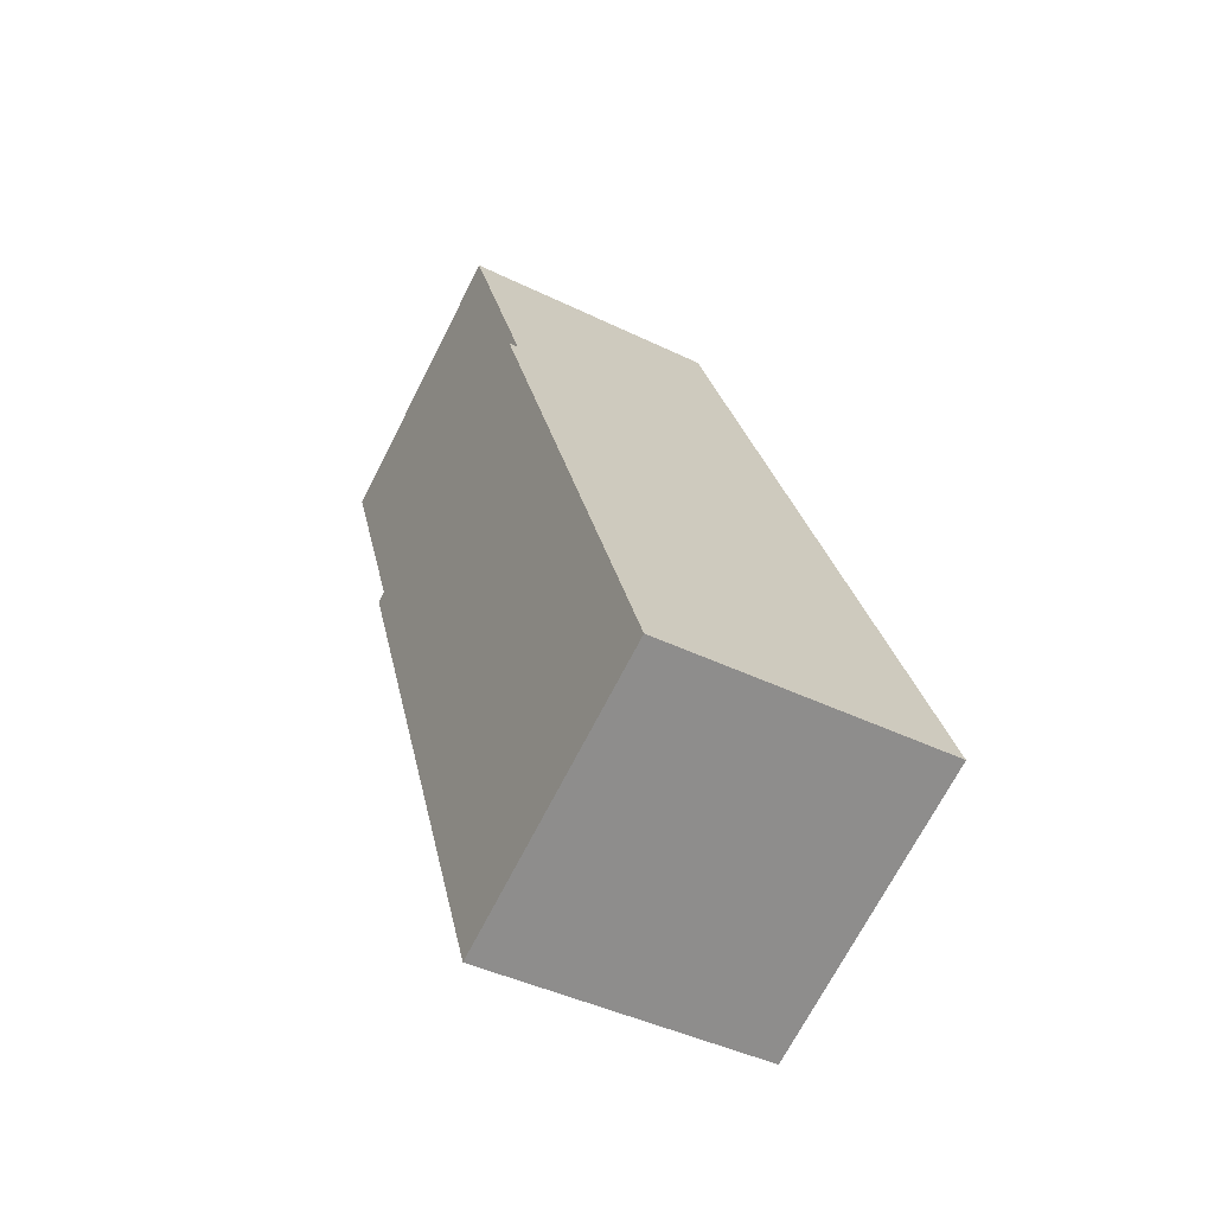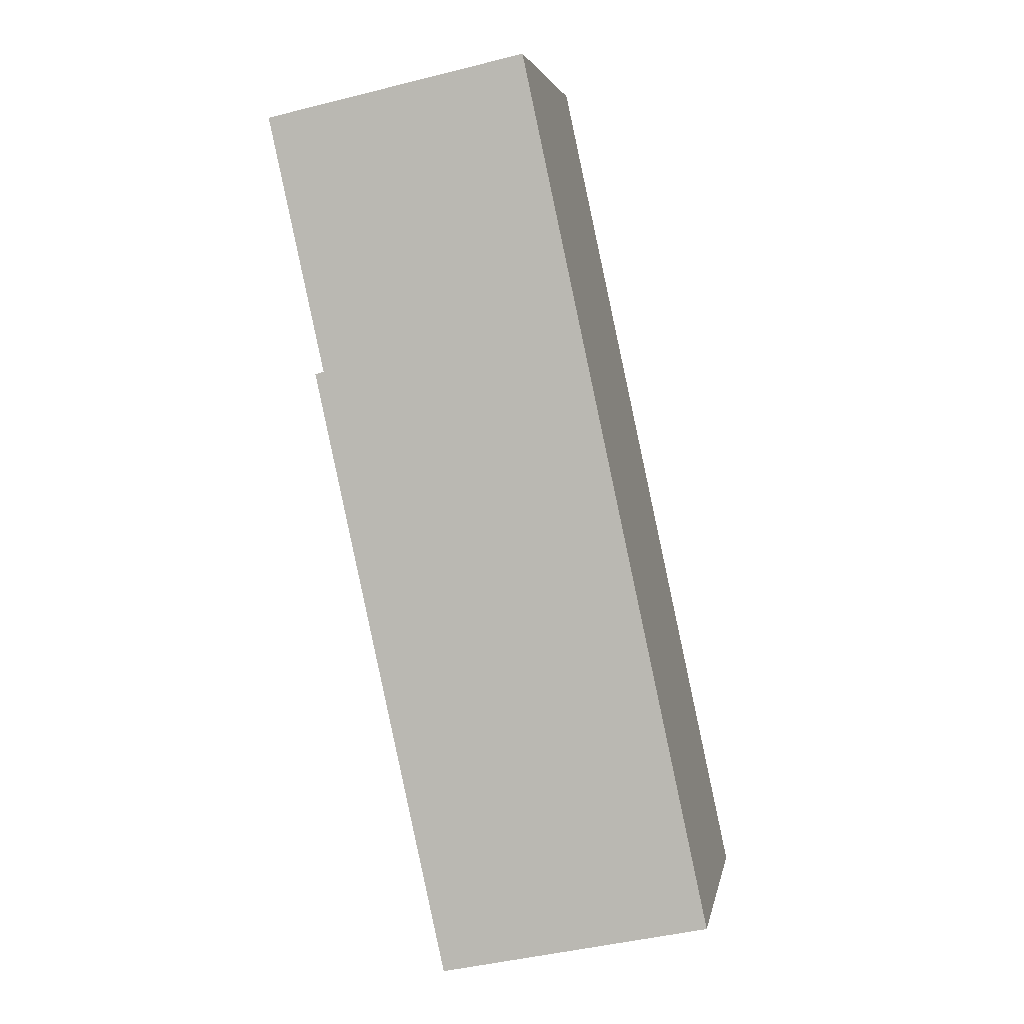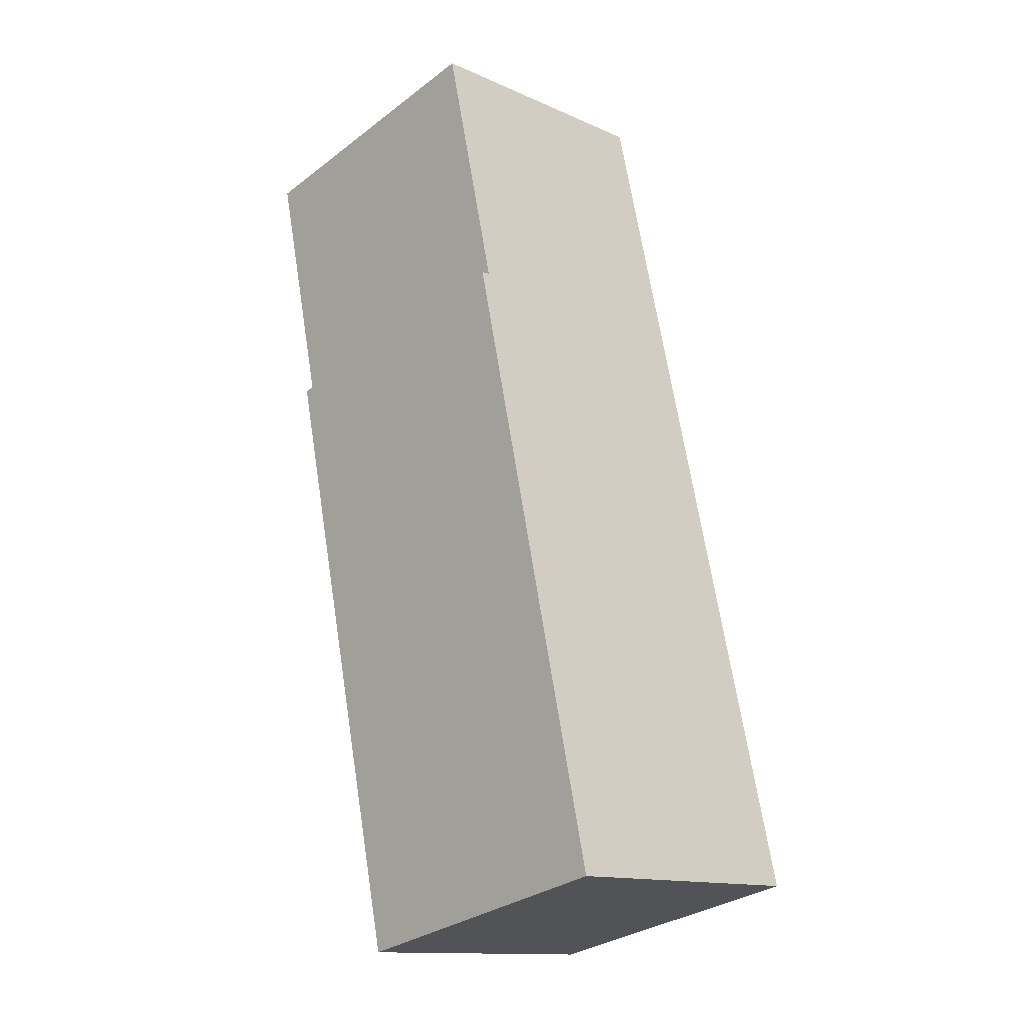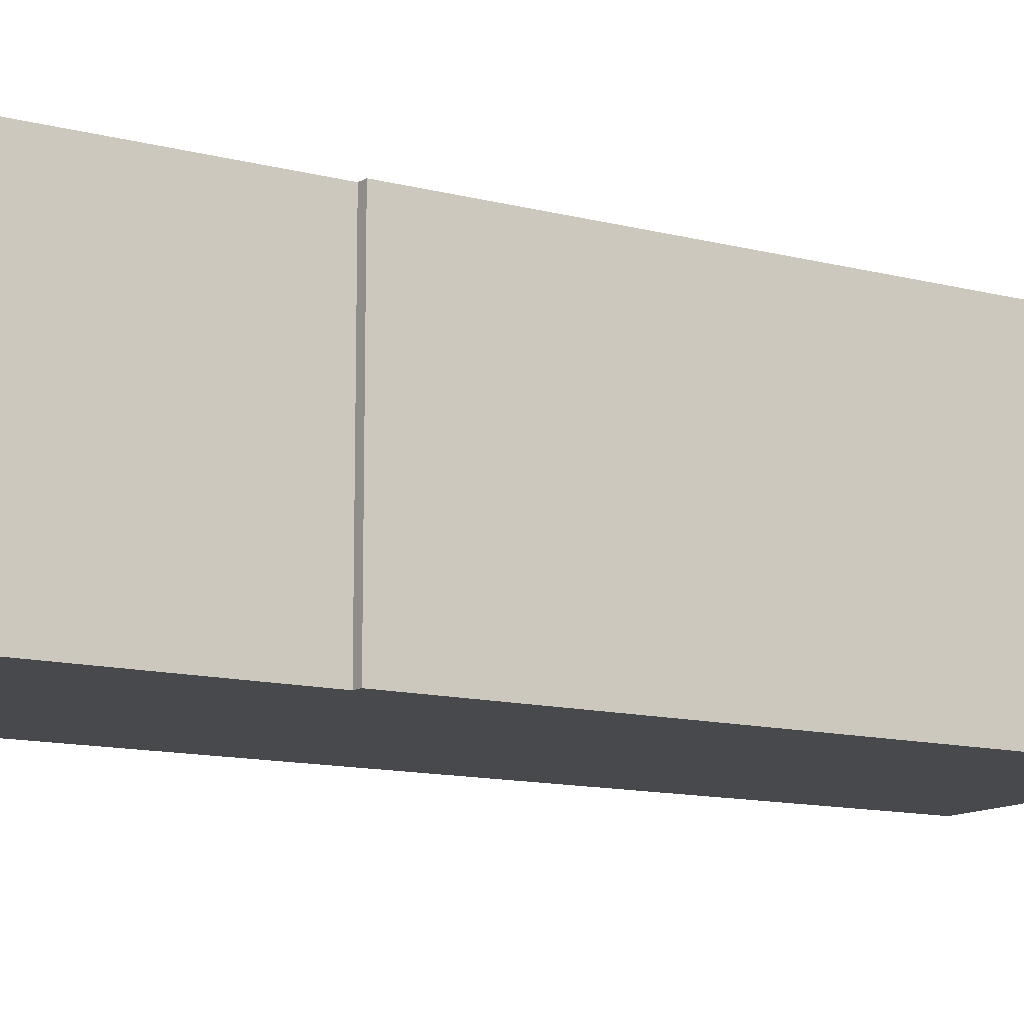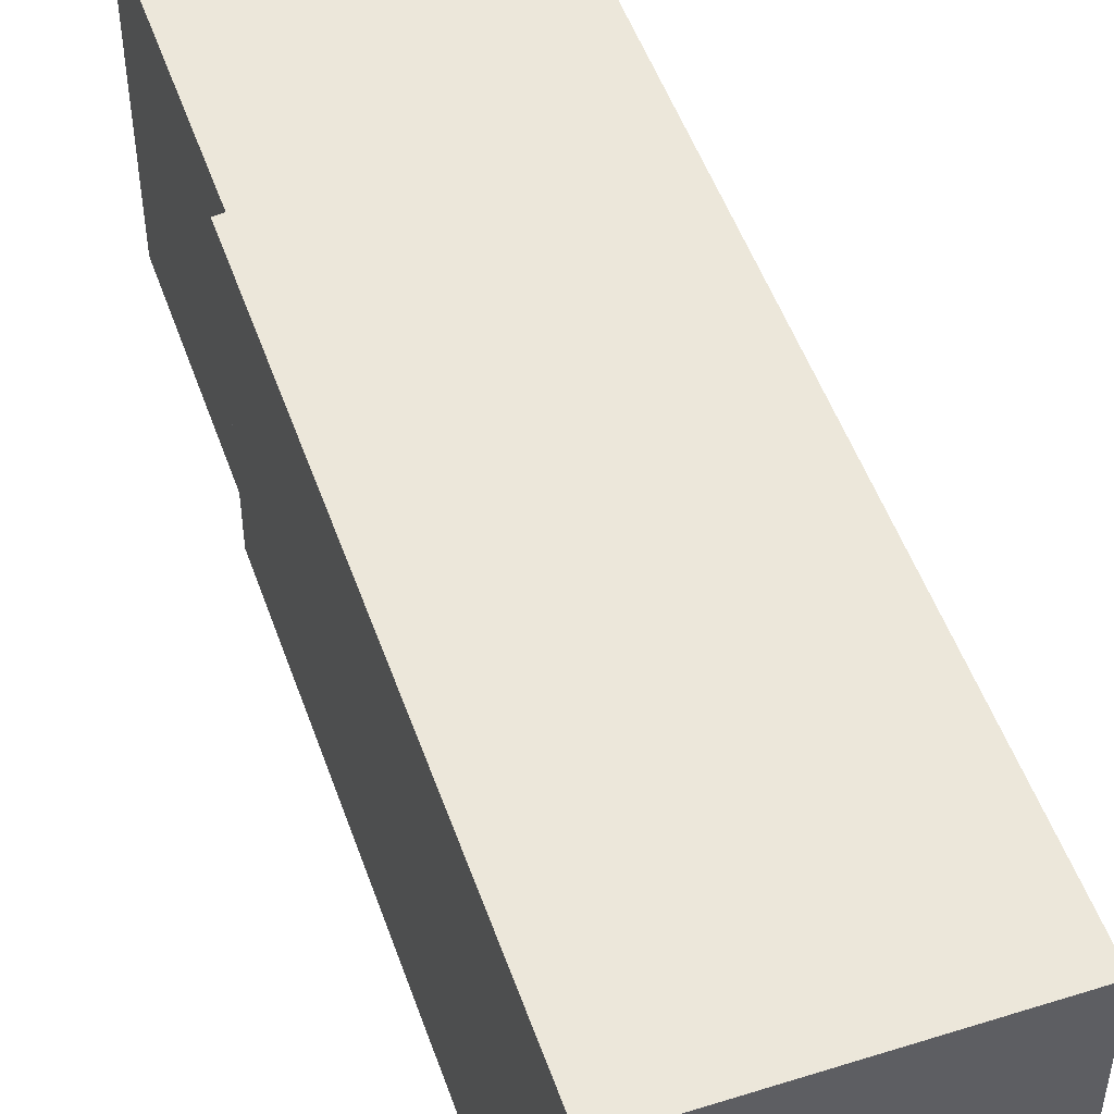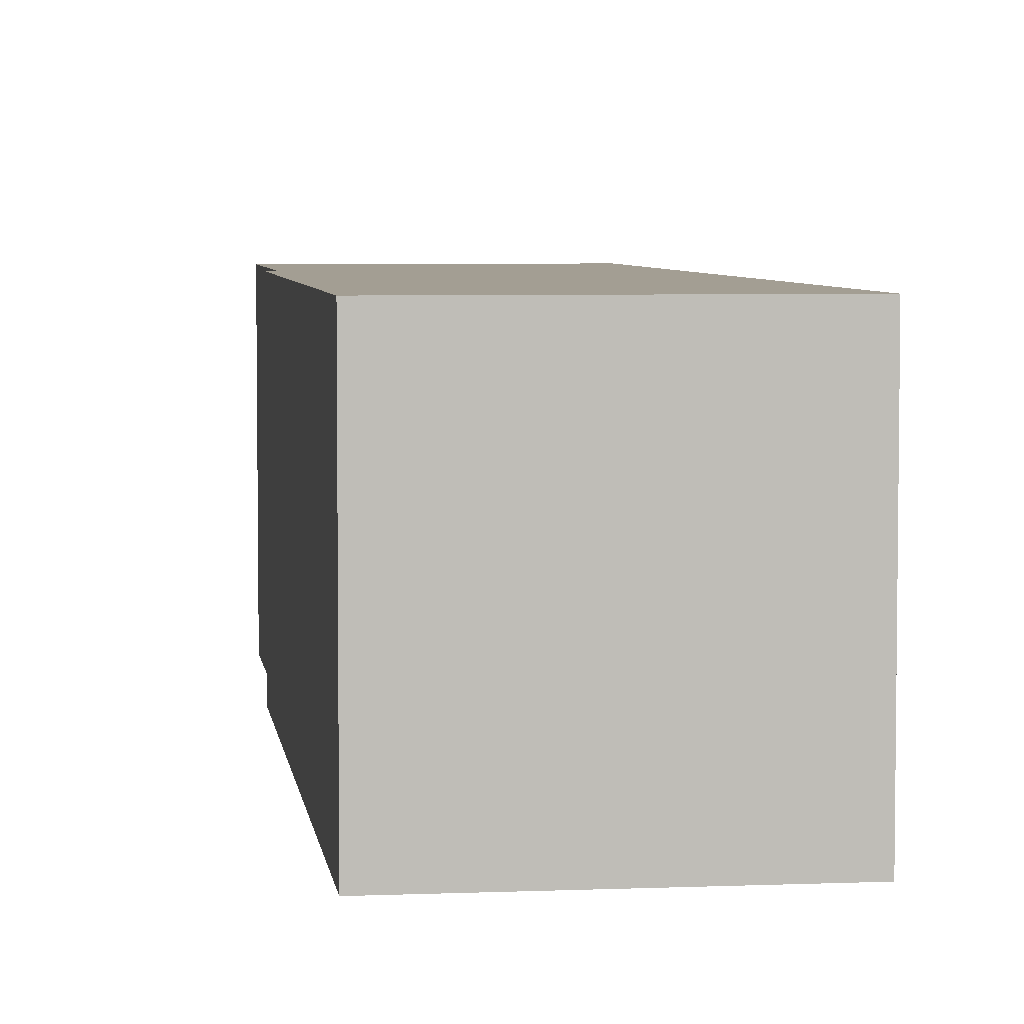
<metadata>
{"format":"obj","ext":"obj","renderer":"f3d","projection":"perspective","resolution":1024,"background":"white","views":[{"elev":-69.9,"azim":153.0,"up":"+Z"},{"elev":4.0,"azim":-169.8,"up":"+Z"},{"elev":-31.2,"azim":136.9,"up":"+Z"},{"elev":-12.3,"azim":70.8,"up":"+Y"},{"elev":50.6,"azim":173.2,"up":"+Y"},{"elev":5.2,"azim":-175.2,"up":"+Y"}]}
</metadata>
<code>
v  10.07 10.87 -2.172
v  14.68 10.87 20.81
v  15 10.87 20.71
v  7.01 10.87 32.49
v  16.76 10.87 30.39
v  0 10.87 6.657e-16
v  16.76 -1.861e-15 30.39
v  14.68 -1.274e-15 20.81
v  15 -1.268e-15 20.71
v  10.07 1.33e-16 -2.172
v  7.01 -1.99e-15 32.49
v  0 0 0
g defaultobject
f 1 2 3
f 2 4 5
f 4 2 6
f 6 2 1
f 7 2 5
f 2 7 8
f 9 1 3
f 1 9 10
f 8 3 2
f 3 8 9
f 11 5 4
f 5 11 7
f 10 6 1
f 6 10 12
f 12 4 6
f 4 12 11
f 9 12 10
f 12 9 8
f 12 8 11
f 11 8 7

</code>
